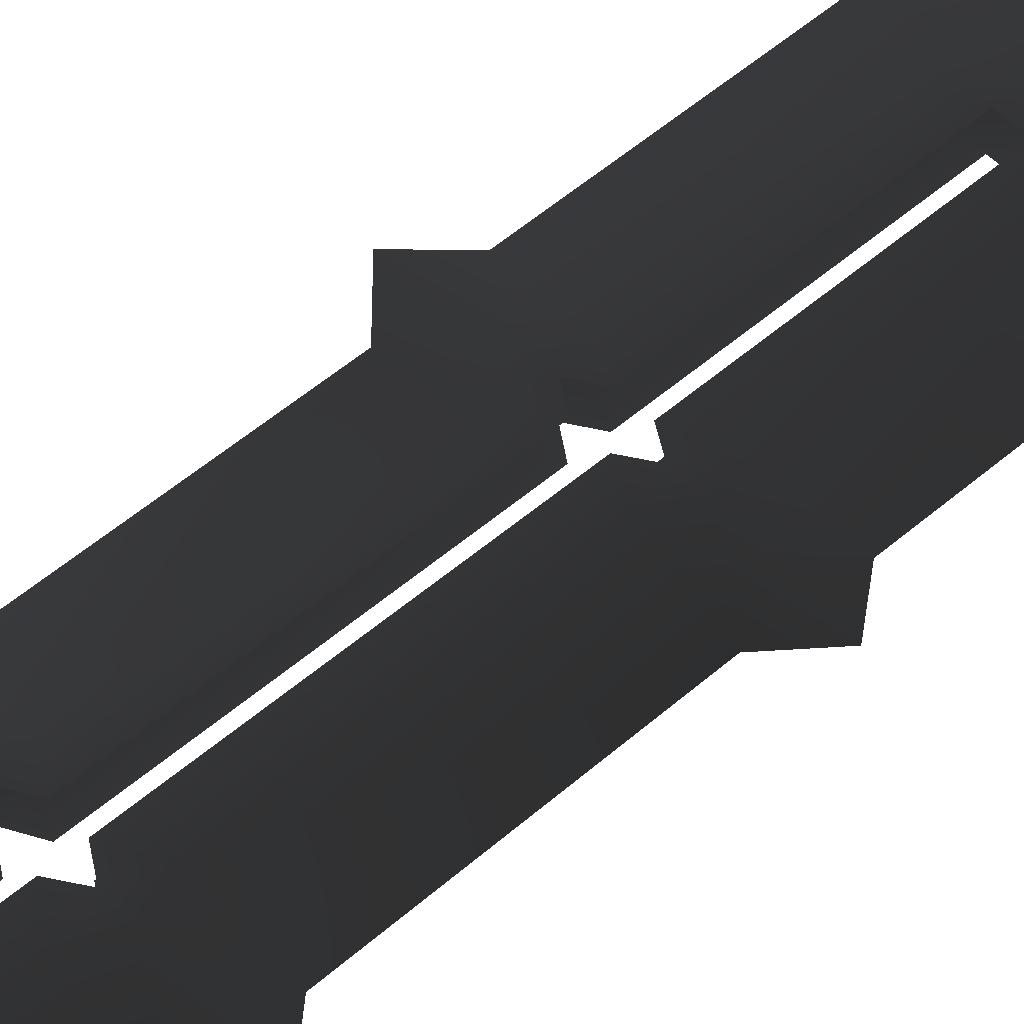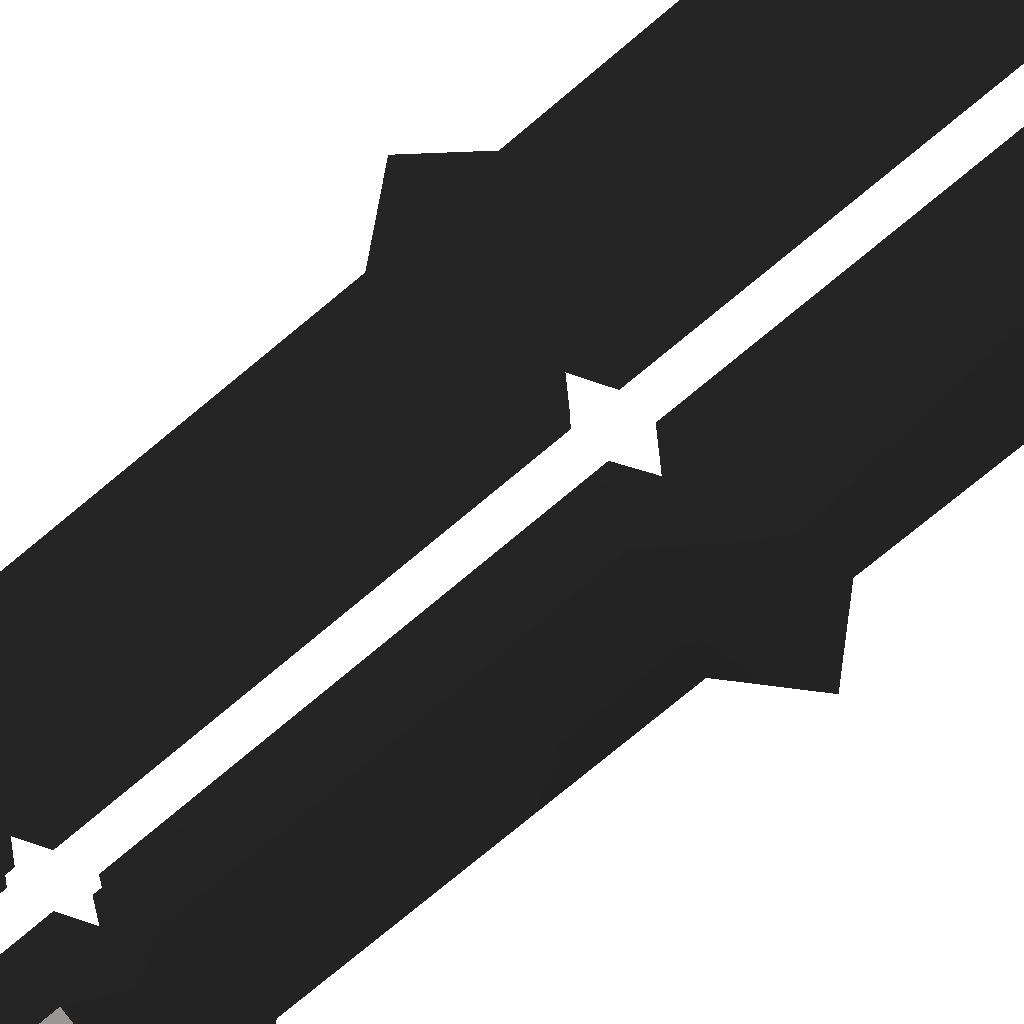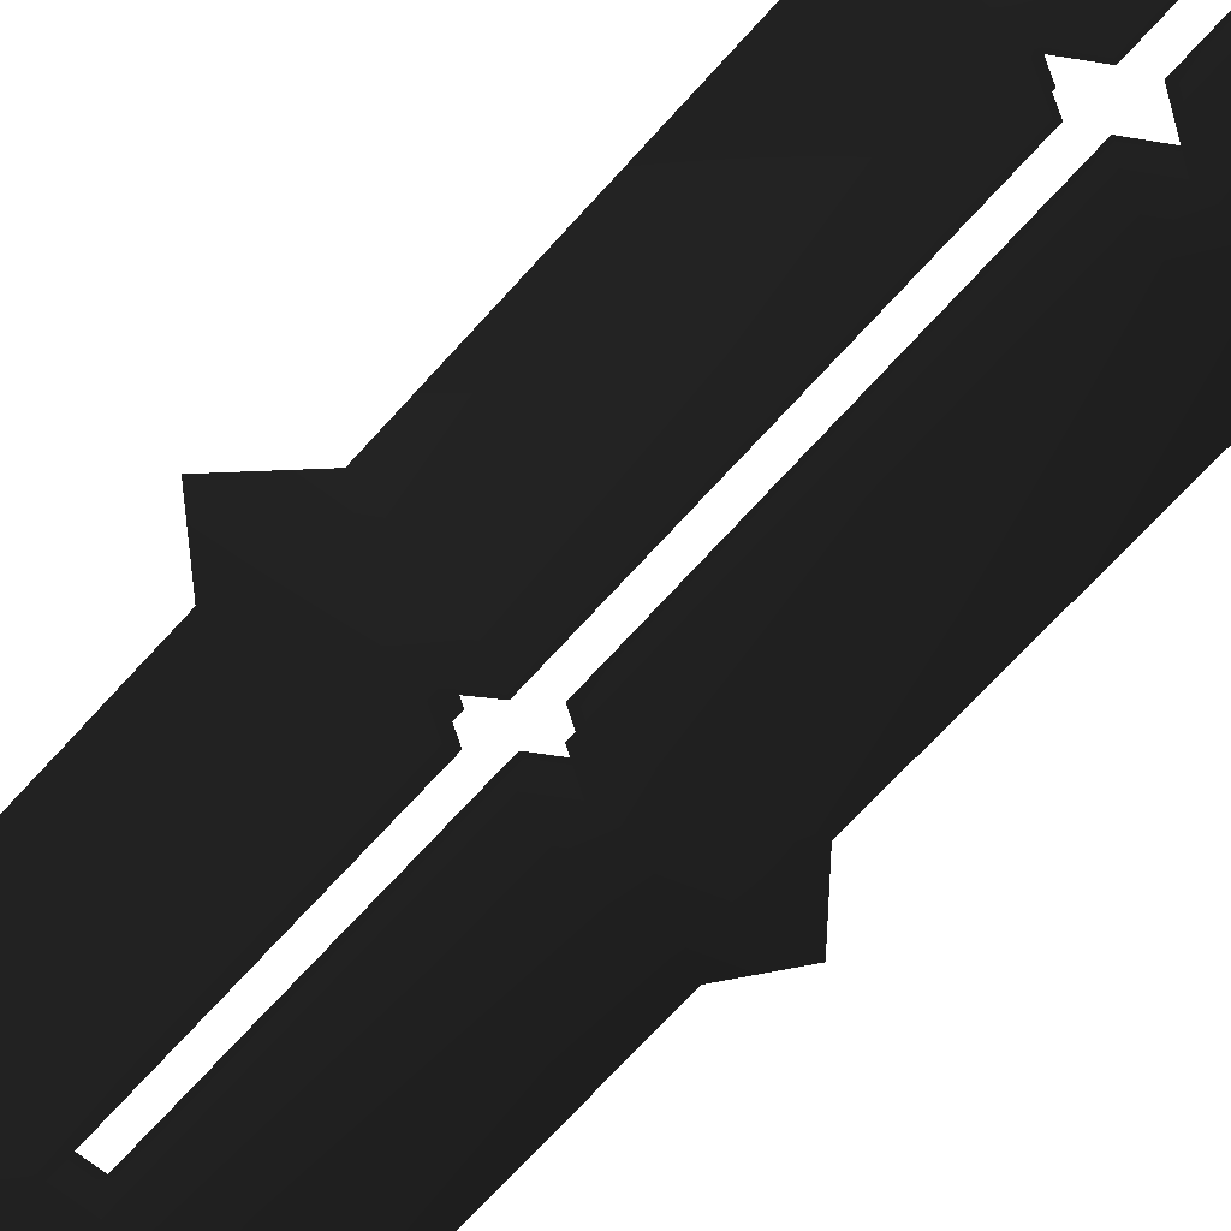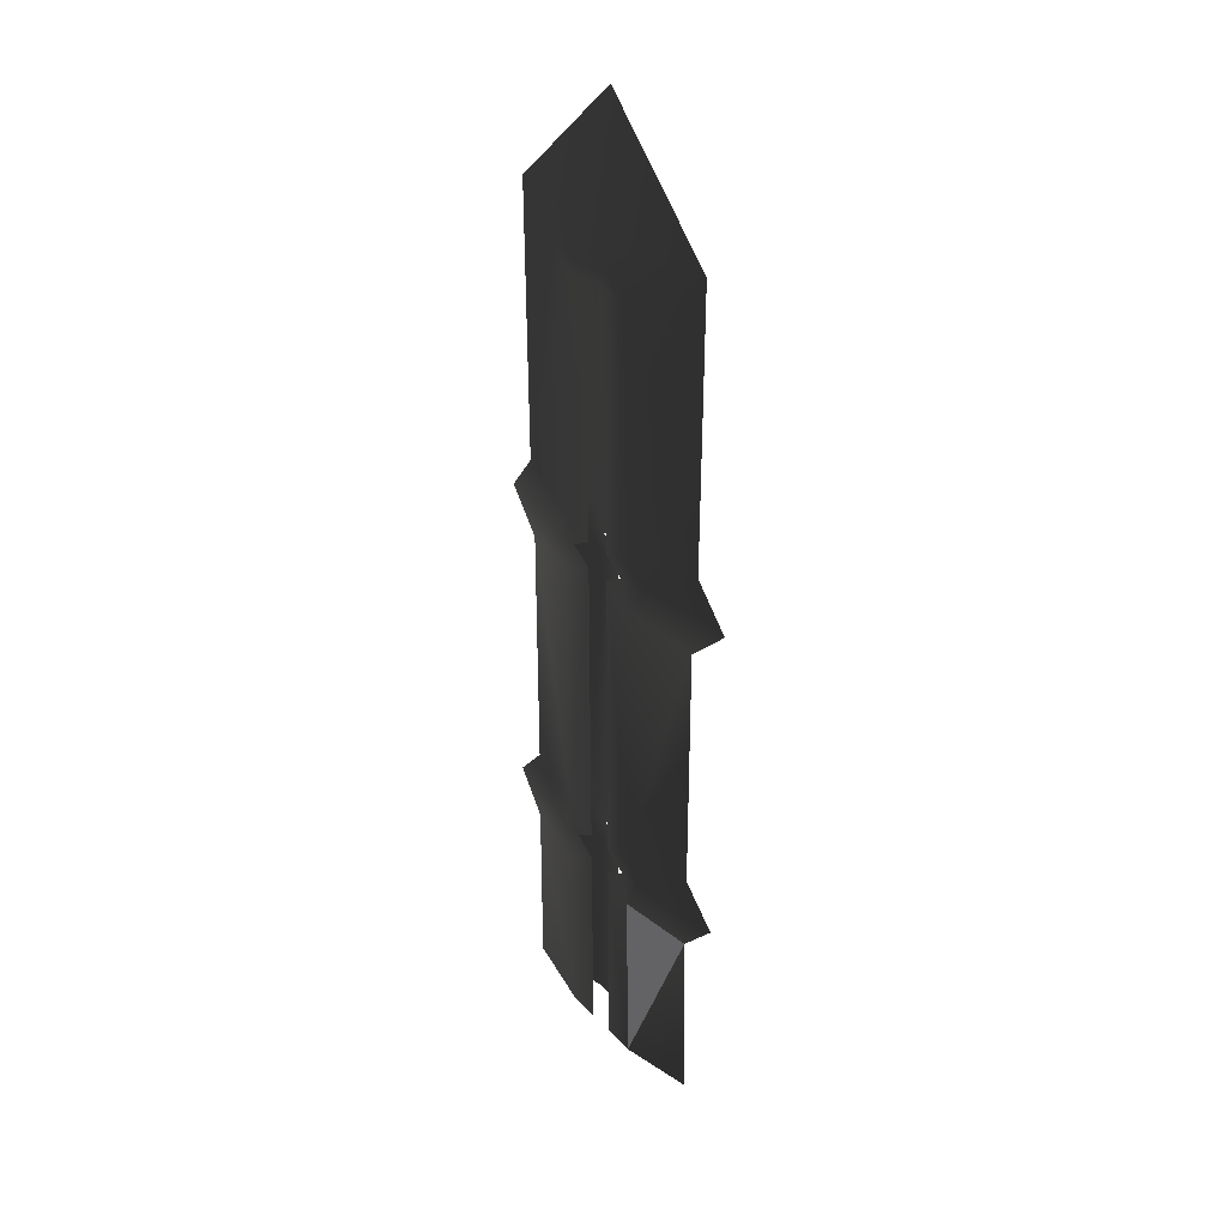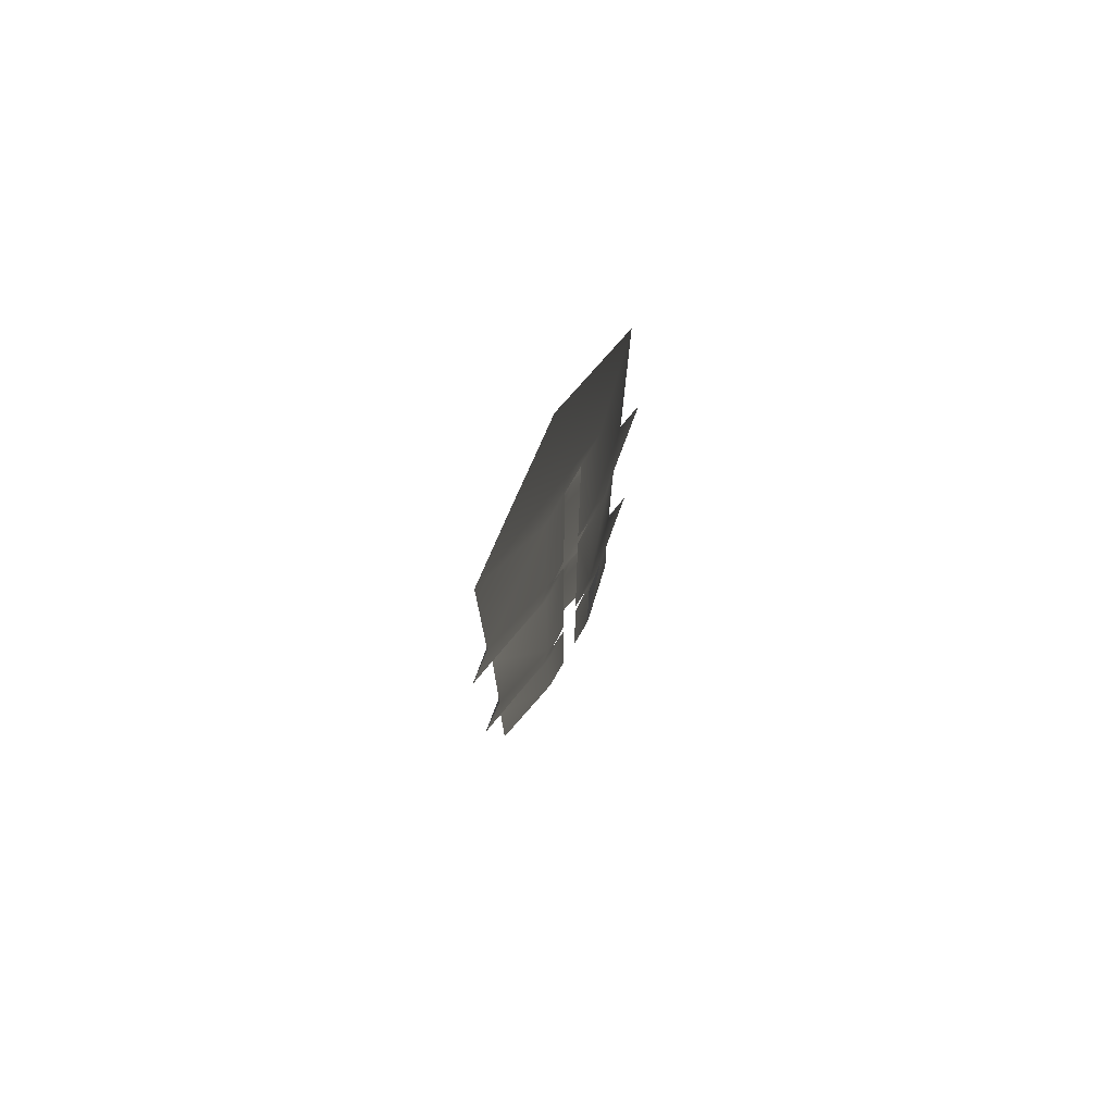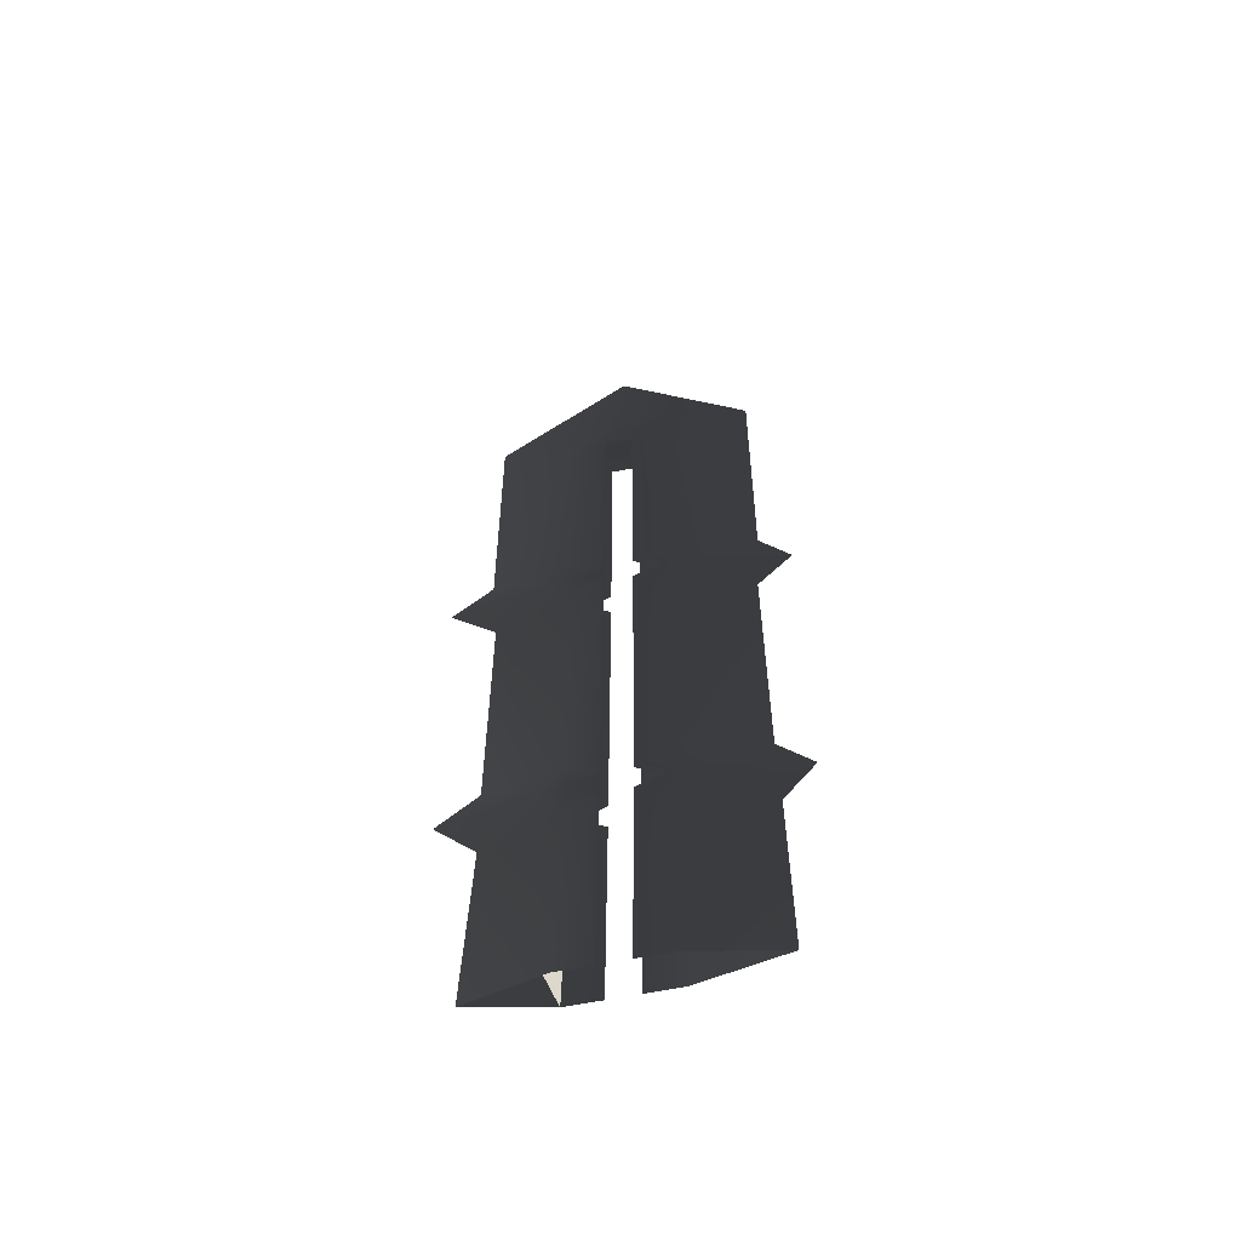
<metadata>
{"format":"obj","ext":"obj","renderer":"f3d","projection":"perspective","resolution":1024,"background":"white","views":[{"elev":51.9,"azim":-133.3,"up":"+Y"},{"elev":-77.8,"azim":-50.5,"up":"+Y"},{"elev":-63.3,"azim":139.2,"up":"+Y"},{"elev":33.3,"azim":54.1,"up":"+Z"},{"elev":76.9,"azim":-59.9,"up":"+Z"},{"elev":-59.2,"azim":-168.0,"up":"+Z"}]}
</metadata>
<code>
g sword_epic_004_blade
v 0.08502 -0.03051 0.6253
v 0.09033 -0.03051 0.2842
v 0.2112 -0.001204 0.6093
v 0.2213 -0.001204 0.283
v 0.2112 -0.001204 0.6093
v 0.09033 -0.03051 0.2842
v 0.08485 -0.03051 0.738
v 0.213 -0.001204 0.7485
v 0.213 -0.001204 1.207
v 0.08328 -0.03051 1.23
v -0.2209 -0.001204 1.207
v -0.2209 -0.001204 0.7485
v -0.0811 -0.03051 0.7361
v -0.08268 -0.03051 1.232
v 0.224 -0.001204 1.352
v 0.2267 -0.001204 1.85
v 0.08477 -0.03051 1.762
v 0.08343 -0.03051 1.331
v -0.08253 -0.03051 1.33
v -0.07954 -0.03051 1.762
v -0.2285 -0.001204 1.352
v -0.2322 -0.001204 1.85
v 0.2112 -0.001204 0.6093
v 0.2805 -0.001204 0.6842
v 0.1136 -0.03051 0.6842
v 0.08502 -0.03051 0.6253
v -0.1041 -0.03051 0.6842
v -0.0811 -0.03051 0.7361
v -0.2209 -0.001204 0.7485
v -0.2786 -0.001204 0.6842
v 0.1182 -0.03051 1.282
v 0.08328 -0.03051 1.23
v 0.213 -0.001204 1.207
v 0.2925 -0.001204 1.282
v -0.282 -0.001204 1.282
v -0.2209 -0.001204 1.207
v -0.1127 -0.03051 1.282
v -0.08268 -0.03051 1.232
v -0.07546 -0.03051 0.2843
v -0.01719 -0.03051 0.2842
v -0.01964 -0.03051 0.6581
v -0.08094 -0.03051 0.6257
v -0.05925 -0.03051 0.6845
v -0.1041 -0.03051 0.6842
v -0.0811 -0.03051 0.7361
v -0.01981 -0.03051 0.7083
v -0.02205 -0.03051 1.257
v -0.08268 -0.03051 1.232
v -0.06103 -0.03051 1.282
v -0.1127 -0.03051 1.282
v -0.08253 -0.03051 1.33
v -0.0221 -0.03051 1.306
v -0.02201 -0.03051 1.762
v -0.07954 -0.03051 1.762
v 0.002602 -0.03051 1.833
v 0.02724 -0.03051 1.762
v 0.08477 -0.03051 1.762
v 0.08343 -0.03051 1.331
v 0.02714 -0.03051 1.306
v 0.06474 -0.03051 1.282
v 0.1182 -0.03051 1.282
v 0.08328 -0.03051 1.23
v 0.0272 -0.03051 1.257
v 0.08485 -0.03051 0.738
v 0.02943 -0.03051 0.7082
v 0.0728 -0.03051 0.6845
v 0.1136 -0.03051 0.6842
v 0.08502 -0.03051 0.6253
v 0.02961 -0.03051 0.6581
v 0.09033 -0.03051 0.2842
v 0.03206 -0.03051 0.2842
v 0.213 -0.001204 0.7485
v 0.08485 -0.03051 0.738
v 0.1136 -0.03051 0.6842
v 0.2805 -0.001204 0.6842
v -0.2237 -0.001204 0.6094
v -0.08094 -0.03051 0.6257
v -0.1041 -0.03051 0.6842
v -0.2786 -0.001204 0.6842
v 0.224 -0.001204 1.352
v 0.08343 -0.03051 1.331
v 0.1182 -0.03051 1.282
v 0.2925 -0.001204 1.282
v -0.2285 -0.001204 1.352
v -0.282 -0.001204 1.282
v -0.1127 -0.03051 1.282
v -0.08253 -0.03051 1.33
v 0.002602 -0.03051 1.833
v 0.08477 -0.03051 1.762
v 0.2267 -0.001204 1.85
v -0.001661 -0.001204 2.063
v 0.002602 -0.03051 1.833
v -0.001661 -0.001204 2.063
v -0.2322 -0.001204 1.85
v -0.07954 -0.03051 1.762
v -0.07546 -0.03051 0.2843
v -0.2237 -0.001204 0.6094
v -0.2245 -0.001204 0.2837
v -0.08094 -0.03051 0.6257
v 0.09033 0.02811 0.2842
v 0.08502 0.02811 0.6253
v 0.2112 -0.001204 0.6093
v 0.2213 -0.001204 0.283
v 0.213 -0.001204 0.7485
v 0.08485 0.02811 0.738
v 0.213 -0.001204 1.207
v 0.08328 0.02811 1.23
v -0.2209 -0.001204 0.7485
v -0.2209 -0.001204 1.207
v -0.0811 0.02811 0.7361
v -0.08268 0.02811 1.232
v 0.2267 -0.001204 1.85
v 0.224 -0.001204 1.352
v 0.08477 0.02811 1.762
v 0.08343 0.02811 1.331
v -0.07954 0.02811 1.762
v -0.08253 0.02811 1.33
v -0.2285 -0.001204 1.352
v -0.2322 -0.001204 1.85
v 0.2805 -0.001204 0.6842
v 0.2112 -0.001204 0.6093
v 0.1136 0.02811 0.6842
v 0.08502 0.02811 0.6253
v -0.0811 0.02811 0.7361
v -0.1041 0.02811 0.6842
v -0.2209 -0.001204 0.7485
v -0.2786 -0.001204 0.6842
v 0.08328 0.02811 1.23
v 0.1182 0.02811 1.282
v 0.213 -0.001204 1.207
v 0.2925 -0.001204 1.282
v -0.2209 -0.001204 1.207
v -0.282 -0.001204 1.282
v -0.1127 0.02811 1.282
v -0.08268 0.02811 1.232
v -0.07546 0.02811 0.2843
v -0.01964 0.02811 0.6581
v -0.01719 0.02811 0.2842
v -0.08094 0.02811 0.6257
v -0.05925 0.02811 0.6845
v -0.1041 0.02811 0.6842
v -0.0811 0.02811 0.7361
v -0.01981 0.02811 0.7083
v -0.02205 0.02811 1.257
v -0.08268 0.02811 1.232
v -0.06103 0.02811 1.282
v -0.1127 0.02811 1.282
v -0.08253 0.02811 1.33
v -0.0221 0.02811 1.306
v -0.02201 0.02811 1.762
v -0.07954 0.02811 1.762
v 0.002602 0.02811 1.833
v 0.02724 0.02811 1.762
v 0.08477 0.02811 1.762
v 0.08343 0.02811 1.331
v 0.02714 0.02811 1.306
v 0.06474 0.02811 1.282
v 0.1182 0.02811 1.282
v 0.08328 0.02811 1.23
v 0.0272 0.02811 1.257
v 0.08485 0.02811 0.738
v 0.02943 0.02811 0.7082
v 0.0728 0.02811 0.6845
v 0.1136 0.02811 0.6842
v 0.08502 0.02811 0.6253
v 0.02961 0.02811 0.6581
v 0.09033 0.02811 0.2842
v 0.03206 0.02811 0.2842
v 0.08485 0.02811 0.738
v 0.213 -0.001204 0.7485
v 0.1136 0.02811 0.6842
v 0.2805 -0.001204 0.6842
v -0.08094 0.02811 0.6257
v -0.2237 -0.001204 0.6094
v -0.1041 0.02811 0.6842
v -0.2786 -0.001204 0.6842
v 0.08343 0.02811 1.331
v 0.224 -0.001204 1.352
v 0.1182 0.02811 1.282
v 0.2925 -0.001204 1.282
v -0.282 -0.001204 1.282
v -0.2285 -0.001204 1.352
v -0.1127 0.02811 1.282
v -0.08253 0.02811 1.33
v 0.08477 0.02811 1.762
v 0.002602 0.02811 1.833
v 0.2267 -0.001204 1.85
v -0.001661 -0.001204 2.063
v -0.001661 -0.001204 2.063
v 0.002602 0.02811 1.833
v -0.2322 -0.001204 1.85
v -0.07954 0.02811 1.762
v -0.2237 -0.001204 0.6094
v -0.07546 0.02811 0.2843
v -0.2245 -0.001204 0.2837
v -0.08094 0.02811 0.6257
g sword_epic_004_blade_0
f 3 2 1
f 6 5 4
f 9 8 7
f 9 7 10
f 13 12 11
f 13 11 14
f 17 16 15
f 15 18 17
f 21 20 19
f 21 22 20
f 25 24 23
f 23 26 25
f 29 28 27
f 27 30 29
f 33 32 31
f 31 34 33
f 37 36 35
f 37 38 36
f 41 40 39
f 42 41 39
f 43 41 42
f 44 43 42
f 43 44 45
f 46 43 45
f 47 46 45
f 48 47 45
f 49 47 48
f 50 49 48
f 49 50 51
f 52 49 51
f 53 52 51
f 51 54 53
f 53 54 55
f 55 56 53
f 55 57 56
f 56 57 58
f 58 59 56
f 60 59 58
f 61 60 58
f 60 61 62
f 63 60 62
f 63 62 64
f 65 63 64
f 66 65 64
f 67 66 64
f 66 67 68
f 69 66 68
f 69 68 70
f 71 69 70
f 74 73 72
f 74 72 75
f 78 77 76
f 78 76 79
f 82 81 80
f 82 80 83
f 86 85 84
f 84 87 86
f 90 89 88
f 88 91 90
f 94 93 92
f 94 92 95
f 98 97 96
f 96 97 99
f 102 101 100
f 100 103 102
f 106 105 104
f 106 107 105
f 110 109 108
f 110 111 109
f 114 113 112
f 113 114 115
f 118 117 116
f 118 116 119
f 122 121 120
f 121 122 123
f 126 125 124
f 125 126 127
f 130 129 128
f 129 130 131
f 134 133 132
f 134 132 135
f 138 137 136
f 137 139 136
f 137 140 139
f 140 141 139
f 141 140 142
f 140 143 142
f 143 144 142
f 144 145 142
f 144 146 145
f 146 147 145
f 147 146 148
f 146 149 148
f 150 148 149
f 148 150 151
f 150 152 151
f 152 150 153
f 152 153 154
f 153 155 154
f 155 153 156
f 156 157 155
f 157 158 155
f 158 157 159
f 157 160 159
f 159 160 161
f 160 162 161
f 162 163 161
f 163 164 161
f 164 163 165
f 163 166 165
f 165 166 167
f 166 168 167
f 171 170 169
f 171 172 170
f 175 174 173
f 175 176 174
f 179 178 177
f 179 180 178
f 183 182 181
f 182 183 184
f 187 186 185
f 186 187 188
f 191 190 189
f 191 192 190
f 195 194 193
f 194 196 193

</code>
